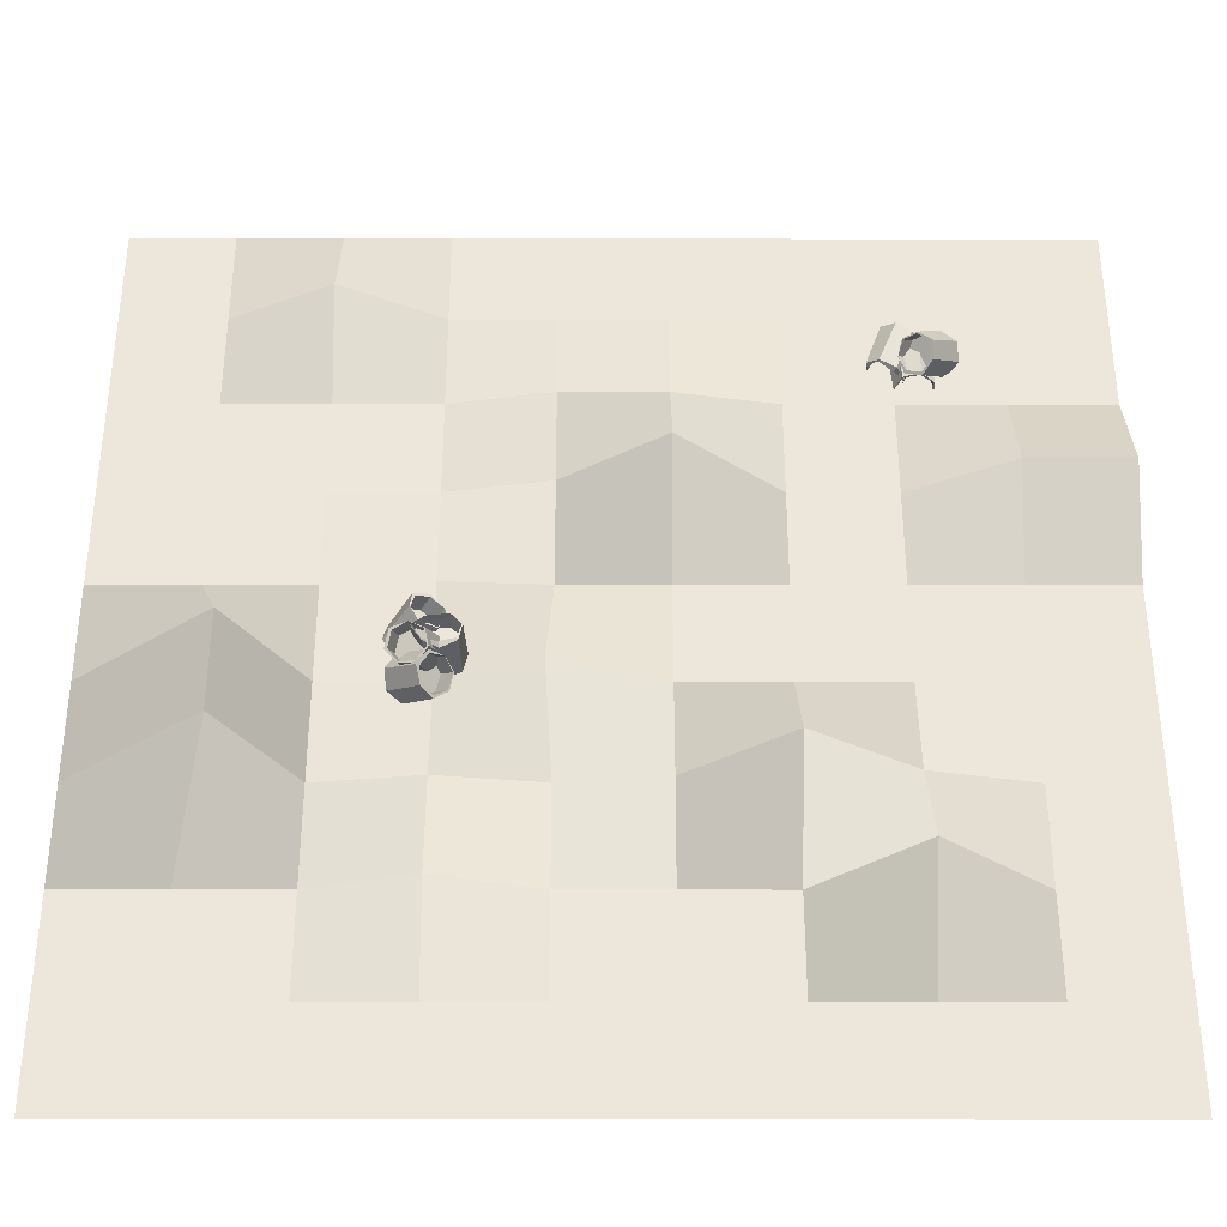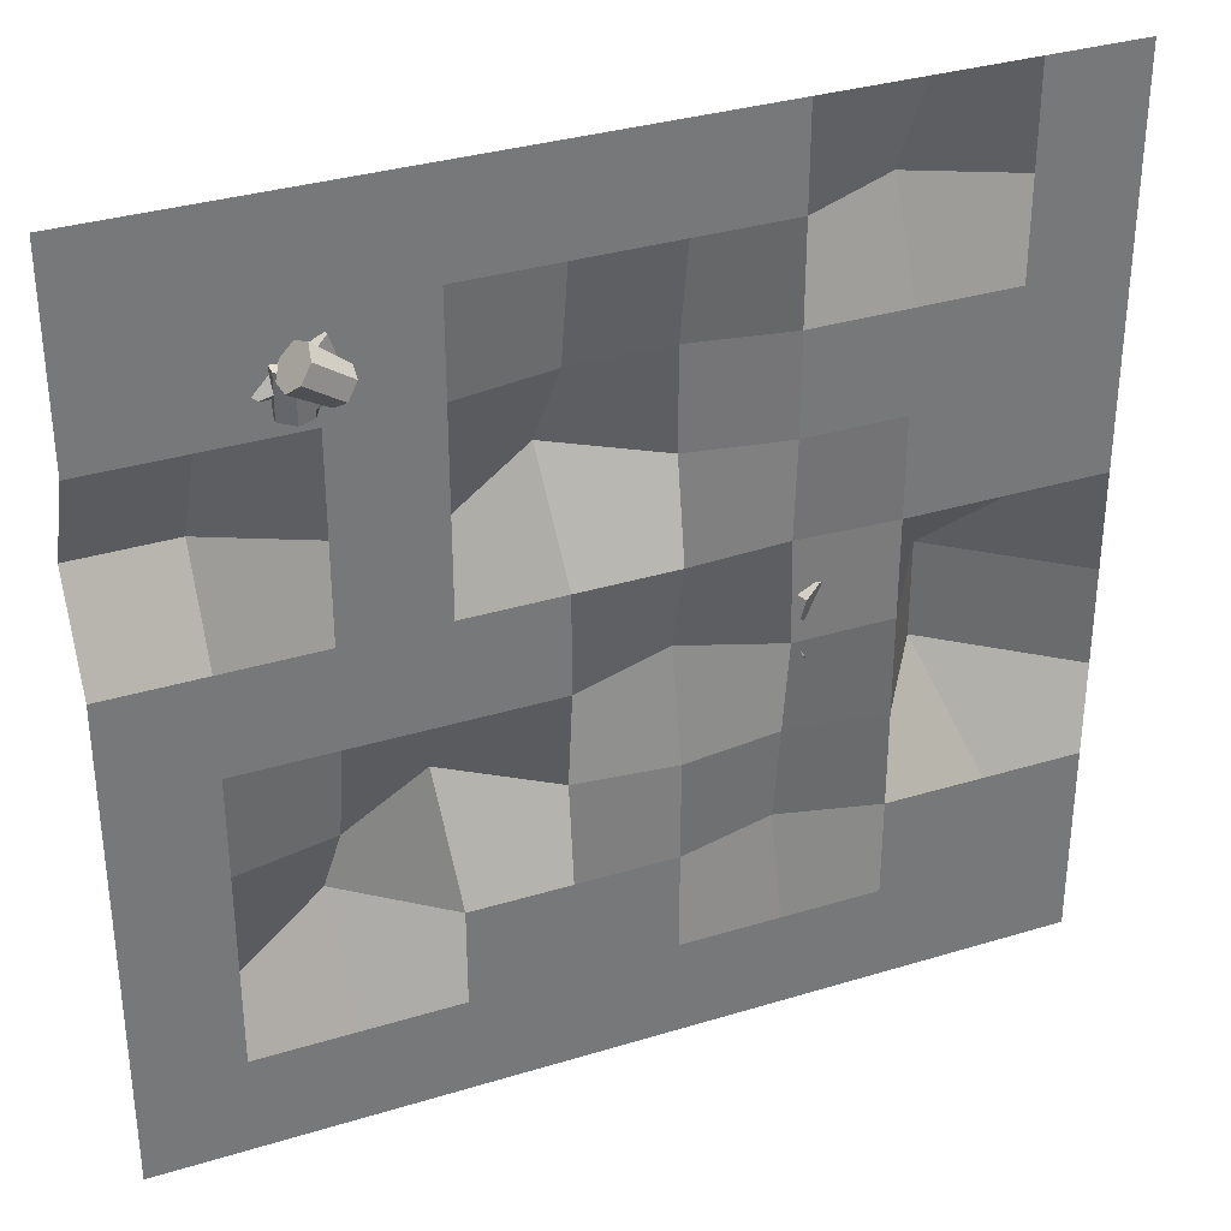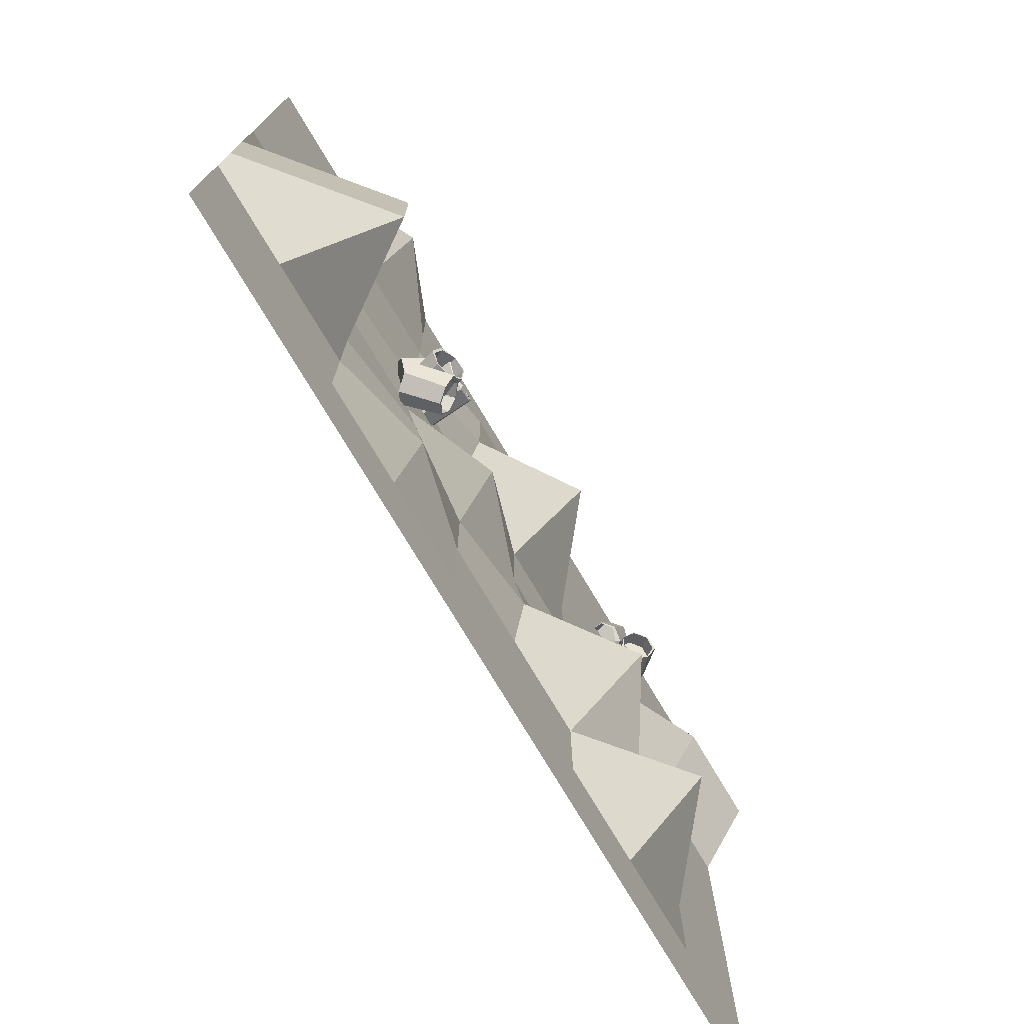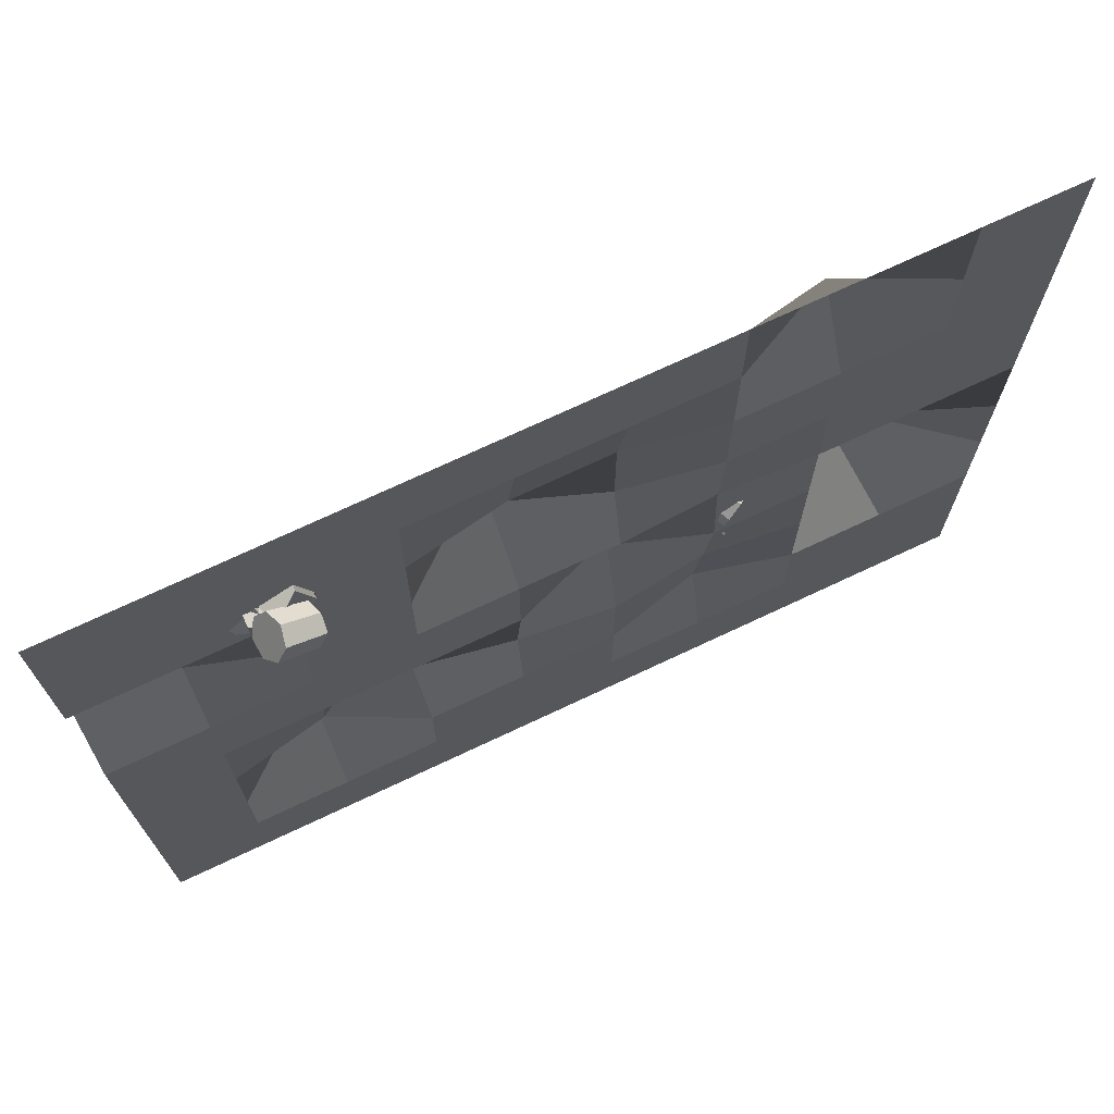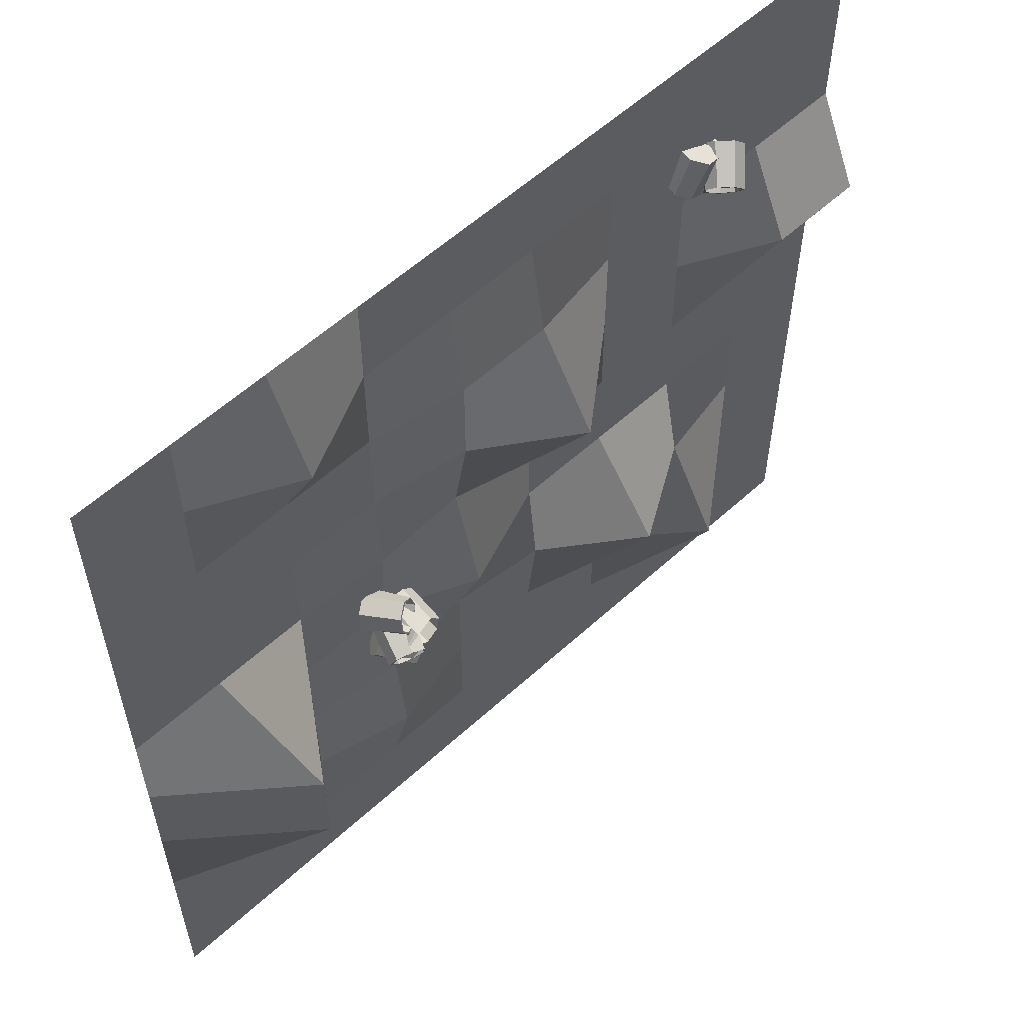
<metadata>
{"format":"obj","ext":"obj","renderer":"f3d","projection":"perspective","resolution":1024,"background":"white","views":[{"elev":-36.0,"azim":179.9,"up":"+Z"},{"elev":33.7,"azim":-22.6,"up":"+Z"},{"elev":-75.7,"azim":120.8,"up":"+Z"},{"elev":72.4,"azim":-25.2,"up":"+Z"},{"elev":57.8,"azim":136.6,"up":"+Z"}]}
</metadata>
<code>
o Cylinder
v 1.254 0.0271 0.335
v 1.273 0.5034 0.3317
v 1.434 0.02426 0.4266
v 1.439 0.5003 0.4239
v 1.483 0.04691 0.6151
v 1.555 0.5178 0.5836
v 1.402 0.03271 0.7389
v 1.405 0.4769 0.6752
v 1.173 0.02045 0.7553
v 1.187 0.4826 0.7178
v 1.04 0.02045 0.6058
v 1.071 0.4968 0.5988
v 1.086 0.02074 0.4048
v 1.108 0.4984 0.4227
v 1.44 0.5069 0.4306
v 1.286 0.533 0.3856
v 1.538 0.5297 0.5748
v 1.41 0.5278 0.6715
v 1.187 0.4875 0.7239
v 1.082 0.4968 0.5962
v 1.123 0.5081 0.4405
v 1.42 0.3155 0.4423
v 1.27 0.311 0.3623
v 1.483 0.3366 0.5966
v 1.37 0.3268 0.6898
v 1.187 0.3082 0.6866
v 1.082 0.3082 0.5962
v 1.118 0.3196 0.4444
v 1.326 0.05704 0.313
v 1.468 0.4893 0.1712
v 1.524 0.001797 0.3354
v 1.648 0.4455 0.2098
v 1.645 0.0215 0.4896
v 1.776 0.4541 0.3511
v 1.599 0.1013 0.6584
v 1.731 0.5317 0.531
v 1.435 0.1812 0.7326
v 1.557 0.5974 0.56
v 1.242 0.2009 0.6322
v 1.403 0.6181 0.479
v 1.201 0.1456 0.4513
v 1.363 0.5709 0.3087
v 1.643 0.4502 0.2188
v 1.481 0.4954 0.2004
v 1.742 0.4663 0.3548
v 1.704 0.5317 0.5062
v 1.557 0.597 0.5588
v 1.412 0.6132 0.4732
v 1.378 0.5679 0.3137
v 1.589 0.2798 0.2786
v 1.427 0.325 0.2603
v 1.688 0.2959 0.4147
v 1.65 0.3613 0.566
v 1.503 0.4267 0.6066
v 1.358 0.4428 0.533
v 1.324 0.3976 0.3735
v 1.716 0.05862 0.5563
v 1.472 0.4534 0.6629
v 1.828 0.08388 0.7282
v 1.561 0.4661 0.8295
v 1.789 0.01372 0.9187
v 1.544 0.4113 1.012
v 1.629 -0.09901 0.9843
v 1.388 0.3017 1.076
v 1.468 -0.1694 0.8756
v 1.255 0.2521 0.9519
v 1.427 -0.1445 0.6744
v 1.213 0.2681 0.7827
v 1.538 -0.04303 0.5324
v 1.308 0.3562 0.6556
v 1.551 0.4601 0.8306
v 1.46 0.4395 0.6898
v 1.519 0.4027 0.9866
v 1.388 0.3104 1.04
v 1.256 0.2527 0.9512
v 1.223 0.2731 0.7866
v 1.314 0.3562 0.6702
v 1.646 0.3021 0.7918
v 1.555 0.2814 0.6511
v 1.615 0.2447 0.9478
v 1.483 0.1523 1.001
v 1.351 0.09468 0.9125
v 1.318 0.1151 0.7478
v 1.409 0.1982 0.6315
v 1.625 -0.04087 0.09503
v 1.318 0.2835 -0.07026
v 1.761 0.1102 0.1333
v 1.434 0.4234 -0.01774
v 1.782 0.224 0.3045
v 1.471 0.5392 0.1299
v 1.673 0.215 0.4796
v 1.365 0.5308 0.3004
v 1.516 0.08983 0.5269
v 1.225 0.4046 0.3139
v 1.428 -0.05717 0.4107
v 1.146 0.2783 0.2226
v 1.477 -0.1153 0.2185
v 1.186 0.2248 0.0542
v 1.427 0.4211 -0.009488
v 1.316 0.2975 -0.04082
v 1.444 0.5144 0.1307
v 1.355 0.507 0.2741
v 1.226 0.4045 0.3128
v 1.155 0.2841 0.2176
v 1.195 0.2365 0.06026
v 1.548 0.2945 0.05969
v 1.437 0.1708 0.02836
v 1.566 0.3877 0.1998
v 1.476 0.3803 0.3433
v 1.347 0.2778 0.382
v 1.276 0.1575 0.2868
v 1.316 0.1098 0.1294
v -3.225 0.1411 4.414
v -3.049 0.115 3.972
v -3.314 -0.03736 4.385
v -3.128 -0.05607 3.948
v -3.245 -0.2203 4.399
v -3.126 -0.2542 3.937
v -3.125 -0.2733 4.469
v -2.982 -0.2402 4.045
v -2.948 -0.1539 4.555
v -2.793 -0.149 4.118
v -2.925 0.04493 4.557
v -2.761 0.01478 4.11
v -3.064 0.1821 4.49
v -2.88 0.1366 4.051
v -3.123 -0.06241 3.943
v -3.02 0.06217 3.955
v -3.113 -0.2373 3.93
v -2.967 -0.2419 3.996
v -2.788 -0.1544 4.115
v -2.771 0.0103 4.105
v -2.878 0.1127 4.042
v -3.179 -0.05325 4.127
v -3.109 0.09894 4.156
v -3.138 -0.2164 4.129
v -3.008 -0.2261 4.197
v -2.879 -0.1173 4.269
v -2.847 0.01746 4.278
v -2.948 0.1197 4.217
v -3.279 0.1162 4.359
v -3.285 0.1334 3.883
v -3.439 -0.0145 4.354
v -3.419 -0.000659 3.878
v -3.442 -0.2111 4.339
v -3.439 -0.1904 3.867
v -3.288 -0.3246 4.325
v -3.281 -0.3139 3.857
v -3.094 -0.2933 4.321
v -3.108 -0.2391 3.858
v -2.992 -0.1006 4.336
v -3.025 -0.08491 3.865
v -3.077 0.07289 4.352
v -3.103 0.07867 3.876
v -3.409 -0.005354 3.877
v -3.278 0.1017 3.881
v -3.407 -0.1743 3.867
v -3.273 -0.2779 3.859
v -3.109 -0.2382 3.858
v -3.037 -0.08506 3.865
v -3.112 0.0662 3.875
v -3.405 -0.01617 4.065
v -3.274 0.09085 4.069
v -3.403 -0.1851 4.056
v -3.27 -0.2887 4.047
v -3.111 -0.2391 4.043
v -3.034 -0.09588 4.054
v -3.109 0.05538 4.064
v -3.446 -0.3078 4.301
v -3.048 -0.268 4.043
v -3.432 -0.5136 4.288
v -3.024 -0.4556 4.047
v -3.332 -0.6435 4.414
v -2.939 -0.5924 4.15
v -3.222 -0.5998 4.584
v -2.832 -0.5505 4.315
v -3.185 -0.4154 4.669
v -2.816 -0.3705 4.369
v -3.249 -0.2291 4.606
v -2.865 -0.2089 4.323
v -3.365 -0.1812 4.443
v -2.967 -0.1634 4.18
v -3.018 -0.4509 4.056
v -3.031 -0.2824 4.066
v -2.937 -0.5573 4.159
v -2.847 -0.5215 4.298
v -2.816 -0.3705 4.368
v -2.869 -0.218 4.316
v -2.964 -0.1788 4.182
v -3.174 -0.4685 4.161
v -3.186 -0.3 4.171
v -3.092 -0.5749 4.264
v -3.002 -0.5391 4.403
v -2.972 -0.3881 4.473
v -3.024 -0.2355 4.422
v -3.119 -0.1964 4.287
v -3.657 0.1243 4.299
v -3.38 0.4245 4.054
v -3.679 0.008739 4.13
v -3.384 0.3092 3.904
v -3.56 -0.1473 4.064
v -3.289 0.1634 3.825
v -3.391 -0.2263 4.151
v -3.124 0.08613 3.91
v -3.298 -0.1689 4.326
v -3.062 0.1606 4.072
v -3.351 -0.01818 4.457
v -3.1 0.286 4.188
v -3.511 0.1123 4.445
v -3.239 0.4019 4.181
v -3.376 0.3067 3.91
v -3.358 0.4013 4.05
v -3.279 0.1789 3.856
v -3.14 0.1142 3.928
v -3.063 0.1612 4.072
v -3.107 0.2846 4.179
v -3.238 0.3915 4.169
v -3.482 0.1849 4.007
v -3.464 0.2795 4.146
v -3.385 0.05712 3.953
v -3.246 -0.007607 4.025
v -3.17 0.03944 4.168
v -3.214 0.1628 4.275
v -3.345 0.2697 4.266
f 1 2 4 3
f 3 4 6 5
f 5 6 8 7
f 7 8 10 9
f 9 10 12 11
f 8 6 17 18
f 11 12 14 13
f 13 14 2 1
f 1 3 5 7 9 11 13
f 15 16 23 22
f 14 12 20 21
f 10 8 18 19
f 2 14 21 16
f 6 4 15 17
f 12 10 19 20
f 4 2 16 15
f 22 23 28 27 26 25 24
f 21 20 27 28
f 19 18 25 26
f 17 15 22 24
f 16 21 28 23
f 20 19 26 27
f 18 17 24 25
f 29 30 32 31
f 31 32 34 33
f 33 34 36 35
f 35 36 38 37
f 37 38 40 39
f 36 34 45 46
f 39 40 42 41
f 41 42 30 29
f 29 31 33 35 37 39 41
f 43 44 51 50
f 42 40 48 49
f 38 36 46 47
f 30 42 49 44
f 34 32 43 45
f 40 38 47 48
f 32 30 44 43
f 50 51 56 55 54 53 52
f 49 48 55 56
f 47 46 53 54
f 45 43 50 52
f 44 49 56 51
f 48 47 54 55
f 46 45 52 53
f 57 58 60 59
f 59 60 62 61
f 61 62 64 63
f 63 64 66 65
f 65 66 68 67
f 64 62 73 74
f 67 68 70 69
f 69 70 58 57
f 57 59 61 63 65 67 69
f 71 72 79 78
f 70 68 76 77
f 66 64 74 75
f 58 70 77 72
f 62 60 71 73
f 68 66 75 76
f 60 58 72 71
f 78 79 84 83 82 81 80
f 77 76 83 84
f 75 74 81 82
f 73 71 78 80
f 72 77 84 79
f 76 75 82 83
f 74 73 80 81
f 85 86 88 87
f 87 88 90 89
f 89 90 92 91
f 91 92 94 93
f 93 94 96 95
f 92 90 101 102
f 95 96 98 97
f 97 98 86 85
f 85 87 89 91 93 95 97
f 99 100 107 106
f 98 96 104 105
f 94 92 102 103
f 86 98 105 100
f 90 88 99 101
f 96 94 103 104
f 88 86 100 99
f 106 107 112 111 110 109 108
f 105 104 111 112
f 103 102 109 110
f 101 99 106 108
f 100 105 112 107
f 104 103 110 111
f 102 101 108 109
f 113 114 116 115
f 115 116 118 117
f 117 118 120 119
f 119 120 122 121
f 121 122 124 123
f 120 118 129 130
f 123 124 126 125
f 125 126 114 113
f 113 115 117 119 121 123 125
f 127 128 135 134
f 126 124 132 133
f 122 120 130 131
f 114 126 133 128
f 118 116 127 129
f 124 122 131 132
f 116 114 128 127
f 134 135 140 139 138 137 136
f 133 132 139 140
f 131 130 137 138
f 129 127 134 136
f 128 133 140 135
f 132 131 138 139
f 130 129 136 137
f 141 142 144 143
f 143 144 146 145
f 145 146 148 147
f 147 148 150 149
f 149 150 152 151
f 148 146 157 158
f 151 152 154 153
f 153 154 142 141
f 141 143 145 147 149 151 153
f 155 156 163 162
f 154 152 160 161
f 150 148 158 159
f 142 154 161 156
f 146 144 155 157
f 152 150 159 160
f 144 142 156 155
f 162 163 168 167 166 165 164
f 161 160 167 168
f 159 158 165 166
f 157 155 162 164
f 156 161 168 163
f 160 159 166 167
f 158 157 164 165
f 169 170 172 171
f 171 172 174 173
f 173 174 176 175
f 175 176 178 177
f 177 178 180 179
f 176 174 185 186
f 179 180 182 181
f 181 182 170 169
f 169 171 173 175 177 179 181
f 183 184 191 190
f 182 180 188 189
f 178 176 186 187
f 170 182 189 184
f 174 172 183 185
f 180 178 187 188
f 172 170 184 183
f 190 191 196 195 194 193 192
f 189 188 195 196
f 187 186 193 194
f 185 183 190 192
f 184 189 196 191
f 188 187 194 195
f 186 185 192 193
f 197 198 200 199
f 199 200 202 201
f 201 202 204 203
f 203 204 206 205
f 205 206 208 207
f 204 202 213 214
f 207 208 210 209
f 209 210 198 197
f 197 199 201 203 205 207 209
f 211 212 219 218
f 210 208 216 217
f 206 204 214 215
f 198 210 217 212
f 202 200 211 213
f 208 206 215 216
f 200 198 212 211
f 218 219 224 223 222 221 220
f 217 216 223 224
f 215 214 221 222
f 213 211 218 220
f 212 217 224 219
f 216 215 222 223
f 214 213 220 221
o Grid.001_Grid.002
v -5.221 -0.09629 5.868
v -4.124 -0.09629 5.868
v -3.027 -0.09629 5.868
v -1.93 -0.09629 5.868
v -0.8327 -0.09629 5.868
v 0.2644 -0.09629 5.868
v 1.361 -0.09629 5.868
v 2.459 -0.09629 5.868
v 3.556 -0.09629 5.868
v 4.653 -0.09629 5.868
v -5.221 -0.09629 4.771
v -4.124 -0.09629 4.771
v -3.027 -0.09629 4.771
v -1.93 -0.09629 4.771
v -0.8327 -0.09629 4.771
v 0.2644 -0.09629 4.771
v 1.361 -0.09629 4.771
v 2.459 0.4313 4.771
v 3.556 -0.09629 4.771
v 4.653 -0.09629 4.771
v -5.221 -0.09629 3.674
v -4.124 -0.09629 3.674
v -3.027 -0.09629 3.674
v -1.93 -0.09629 3.674
v -0.8327 0.0885 3.674
v 0.2644 0.0885 3.674
v 1.361 -0.09629 3.674
v 2.459 -0.09629 3.674
v 3.556 -0.09629 3.674
v 4.653 -0.09629 3.674
v -5.221 0.4313 2.577
v -4.124 0.4313 2.577
v -3.027 -0.09629 2.577
v -1.93 -0.09629 2.577
v -0.8327 0.8068 2.577
v 0.2644 0.0885 2.577
v 1.361 -0.09629 2.577
v 2.459 -0.09629 2.577
v 3.556 -0.09629 2.577
v 4.653 -0.09629 2.577
v -5.221 -0.09629 1.48
v -4.124 -0.09629 1.48
v -3.027 -0.09629 1.48
v -1.93 -0.09629 1.48
v -0.8327 -0.09629 1.48
v 0.2644 -0.09629 1.48
v 1.361 -0.04349 1.48
v 2.459 -0.09629 1.48
v 3.556 -0.09629 1.48
v 4.653 -0.09629 1.48
v -5.221 -0.09629 0.3826
v -4.124 -0.09629 0.3826
v -3.027 -0.09629 0.3826
v -1.93 -0.09629 0.3826
v -0.8327 -0.09629 0.3826
v 0.3331 0.3261 0.3577
v 1.361 -0.09629 0.3826
v 2.459 -0.09629 0.3826
v 3.232 1.048 0.3826
v 4.653 -0.09629 0.3826
v -5.221 -0.09629 -0.7145
v -4.124 -0.09629 -0.7145
v -3.027 0.1205 -0.7145
v -1.93 0.7939 -0.7145
v -0.8327 0.0208 -0.7145
v 0.2644 -0.09629 -0.7145
v 1.361 0.0357 -0.7145
v 2.459 -0.09629 -0.7145
v 3.232 1.048 -0.7145
v 4.653 -0.09629 -0.7145
v -5.221 -0.09629 -1.812
v -4.124 -0.09629 -1.812
v -3.027 0.7939 -1.812
v -1.93 -0.09629 -1.812
v -0.8327 -0.09724 -1.812
v 0.2644 -0.09629 -1.812
v 1.361 0.1704 -1.812
v 2.459 -0.09629 -1.812
v 3.556 -0.09629 -1.812
v 4.653 -0.09629 -1.812
v -5.221 -0.09629 -2.909
v -4.124 -0.09629 -2.909
v -3.027 -0.09629 -2.909
v -1.93 -0.09629 -2.909
v -0.8327 -0.09629 -2.909
v 0.2644 -0.09629 -2.909
v 1.361 -0.09629 -2.909
v 2.459 -0.09629 -2.909
v 3.556 -0.09629 -2.909
v 4.653 -0.09629 -2.909
v -5.221 -0.09629 -4.006
v -4.124 -0.09629 -4.006
v -3.027 -0.09629 -4.006
v -1.93 -0.09629 -4.006
v -0.8327 -0.09629 -4.006
v 0.2644 -0.09629 -4.006
v 1.361 -0.09629 -4.006
v 2.459 -0.09629 -4.006
v 3.556 -0.09629 -4.006
v 4.653 -0.09629 -4.006
f 225 226 236 235
f 226 227 237 236
f 227 228 238 237
f 228 229 239 238
f 229 230 240 239
f 230 231 241 240
f 231 232 242 241
f 232 233 243 242
f 233 234 244 243
f 235 236 246 245
f 236 237 247 246
f 237 238 248 247
f 238 239 249 248
f 239 240 250 249
f 240 241 251 250
f 241 242 252 251
f 242 243 253 252
f 243 244 254 253
f 245 246 256 255
f 246 247 257 256
f 247 248 258 257
f 248 249 259 258
f 249 250 260 259
f 250 251 261 260
f 251 252 262 261
f 252 253 263 262
f 253 254 264 263
f 255 256 266 265
f 256 257 267 266
f 257 258 268 267
f 258 259 269 268
f 259 260 270 269
f 260 261 271 270
f 261 262 272 271
f 262 263 273 272
f 263 264 274 273
f 265 266 276 275
f 266 267 277 276
f 267 268 278 277
f 268 269 279 278
f 269 270 280 279
f 270 271 281 280
f 271 272 282 281
f 272 273 283 282
f 273 274 284 283
f 275 276 286 285
f 276 277 287 286
f 277 278 288 287
f 278 279 289 288
f 279 280 290 289
f 280 281 291 290
f 281 282 292 291
f 282 283 293 292
f 283 284 294 293
f 285 286 296 295
f 286 287 297 296
f 287 288 298 297
f 288 289 299 298
f 289 290 300 299
f 290 291 301 300
f 291 292 302 301
f 292 293 303 302
f 293 294 304 303
f 295 296 306 305
f 296 297 307 306
f 297 298 308 307
f 298 299 309 308
f 299 300 310 309
f 300 301 311 310
f 301 302 312 311
f 302 303 313 312
f 303 304 314 313
f 305 306 316 315
f 306 307 317 316
f 307 308 318 317
f 308 309 319 318
f 309 310 320 319
f 310 311 321 320
f 311 312 322 321
f 312 313 323 322
f 313 314 324 323

</code>
